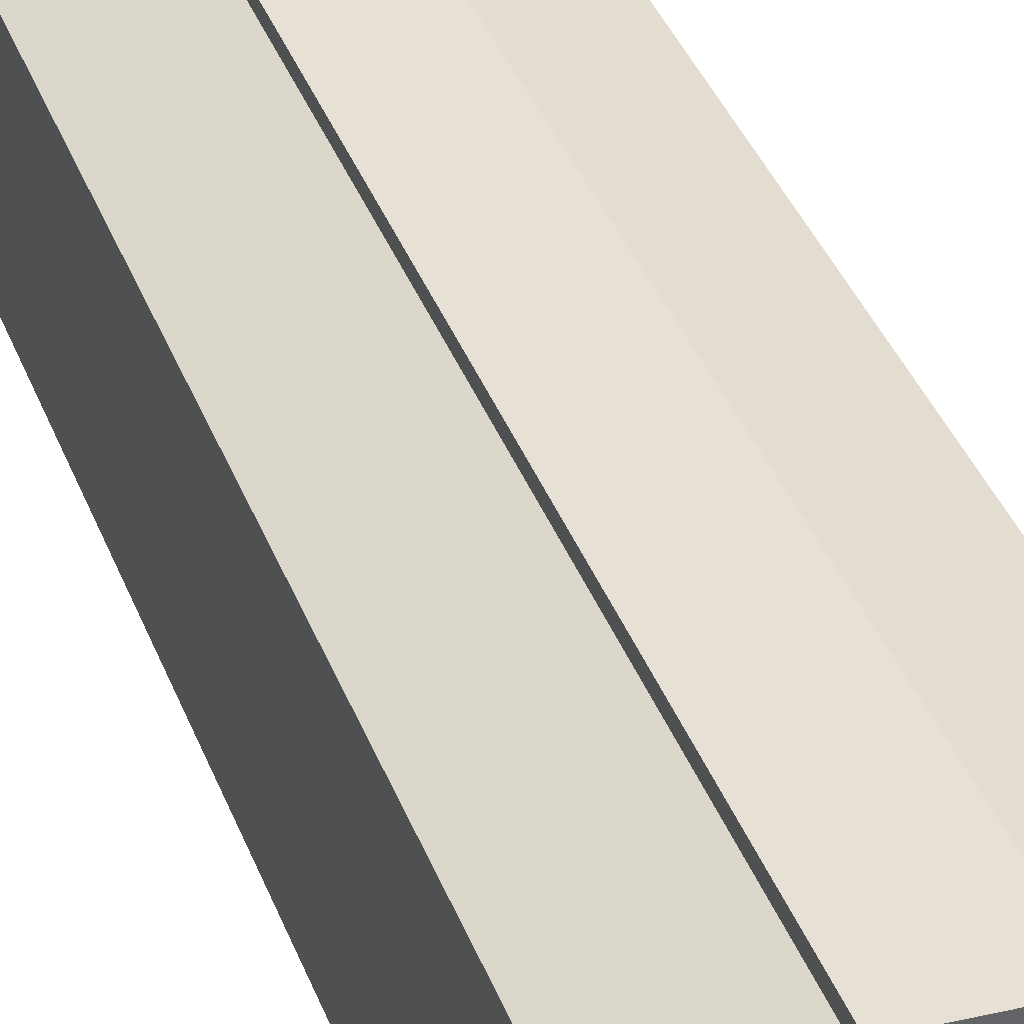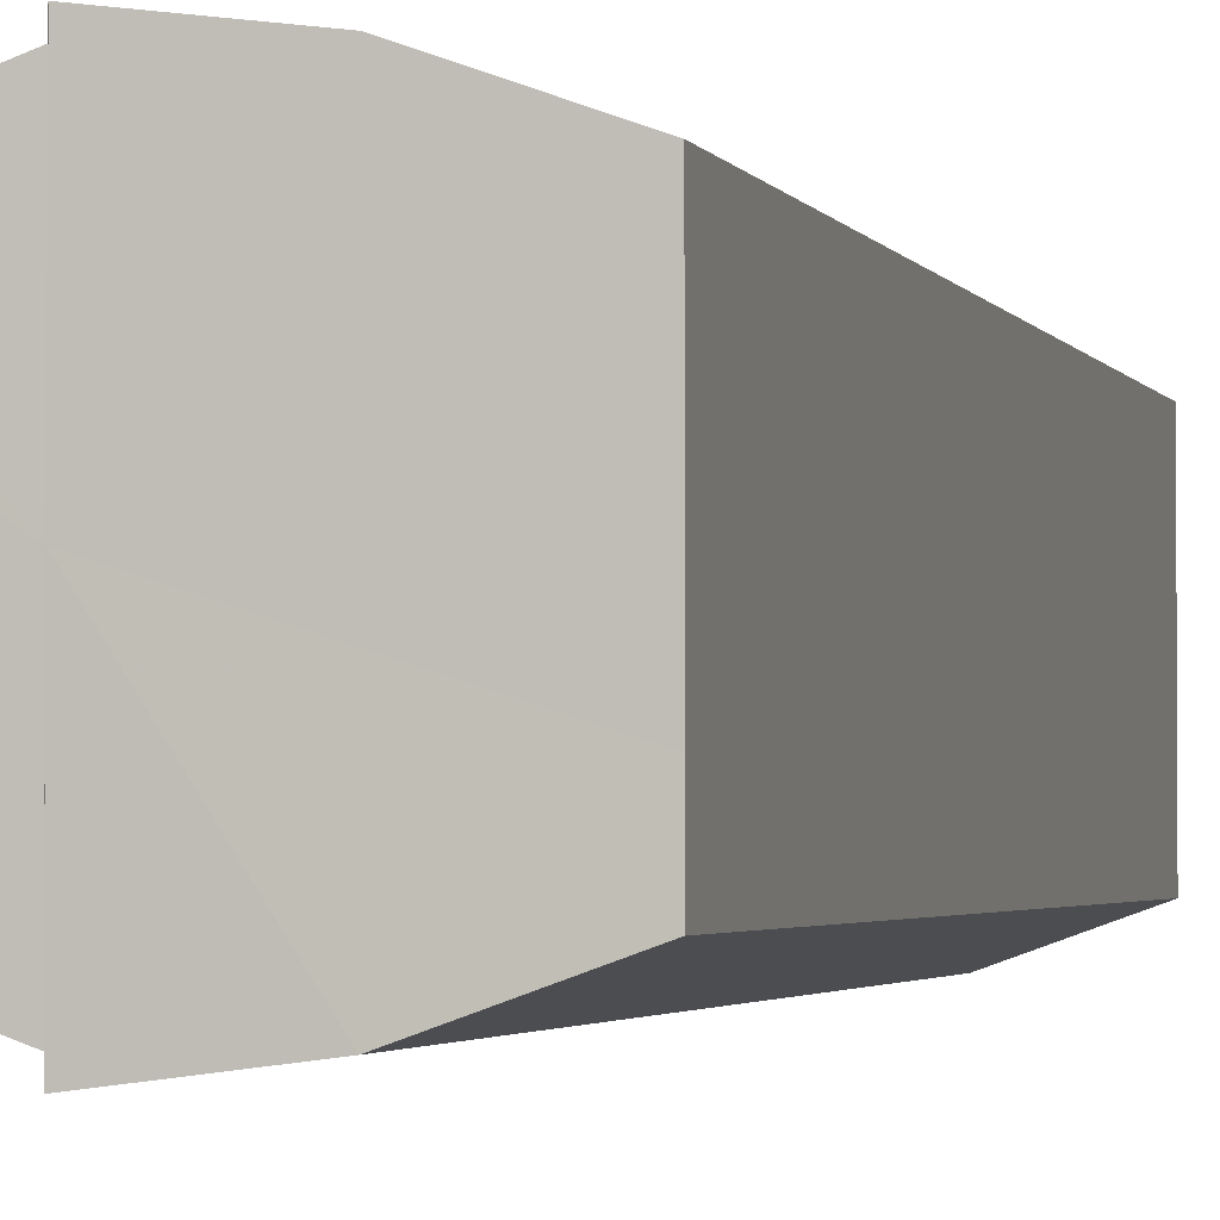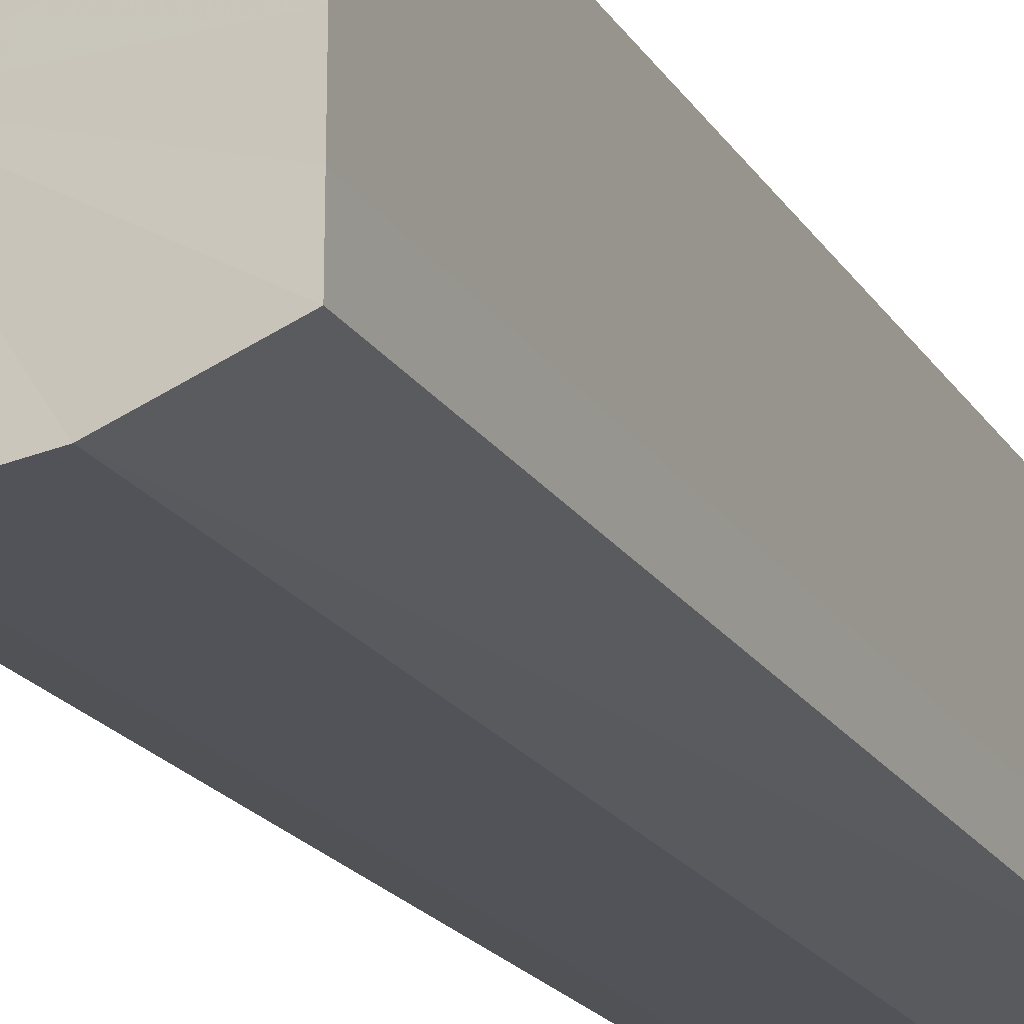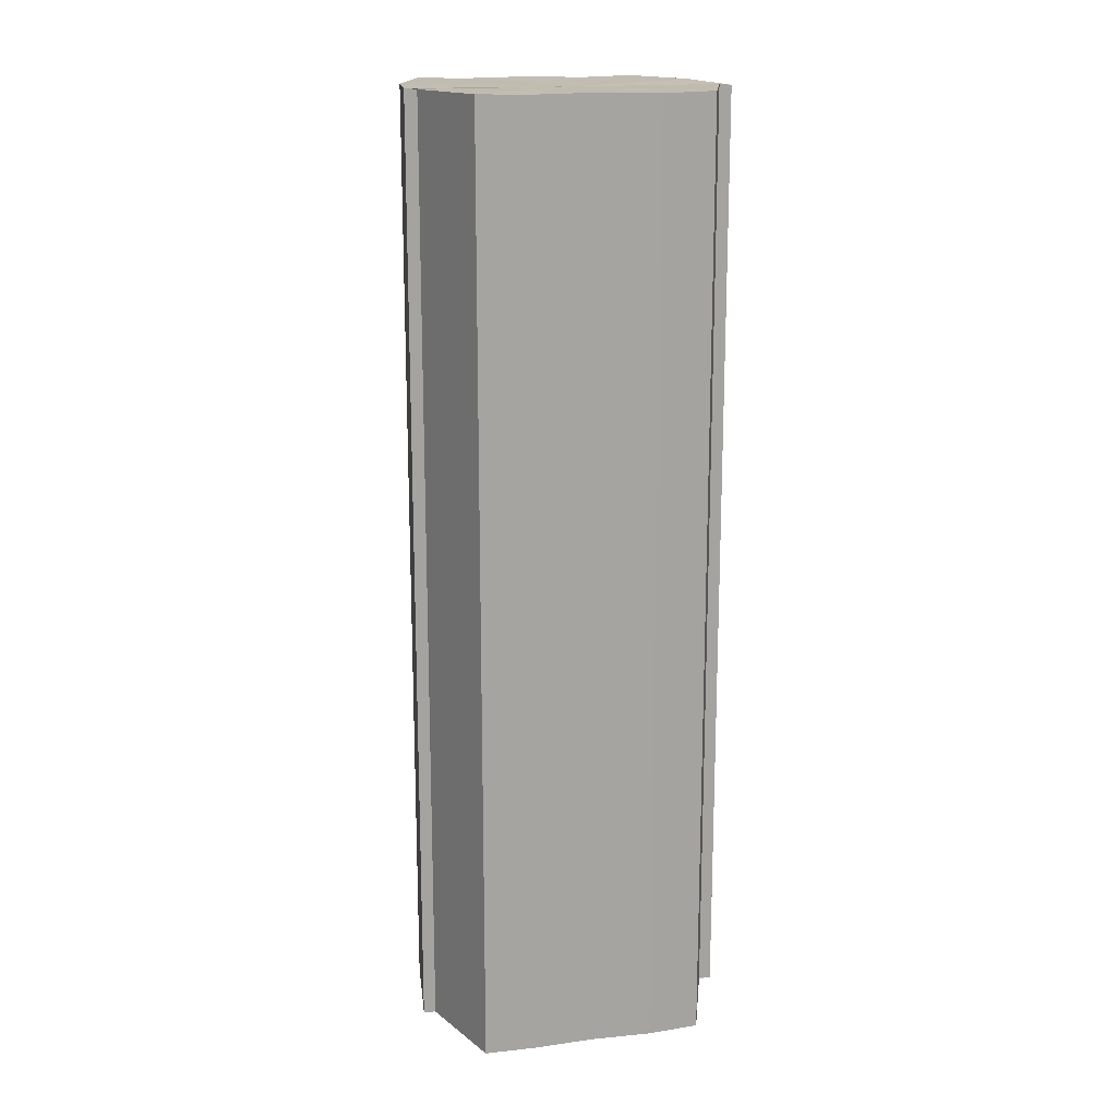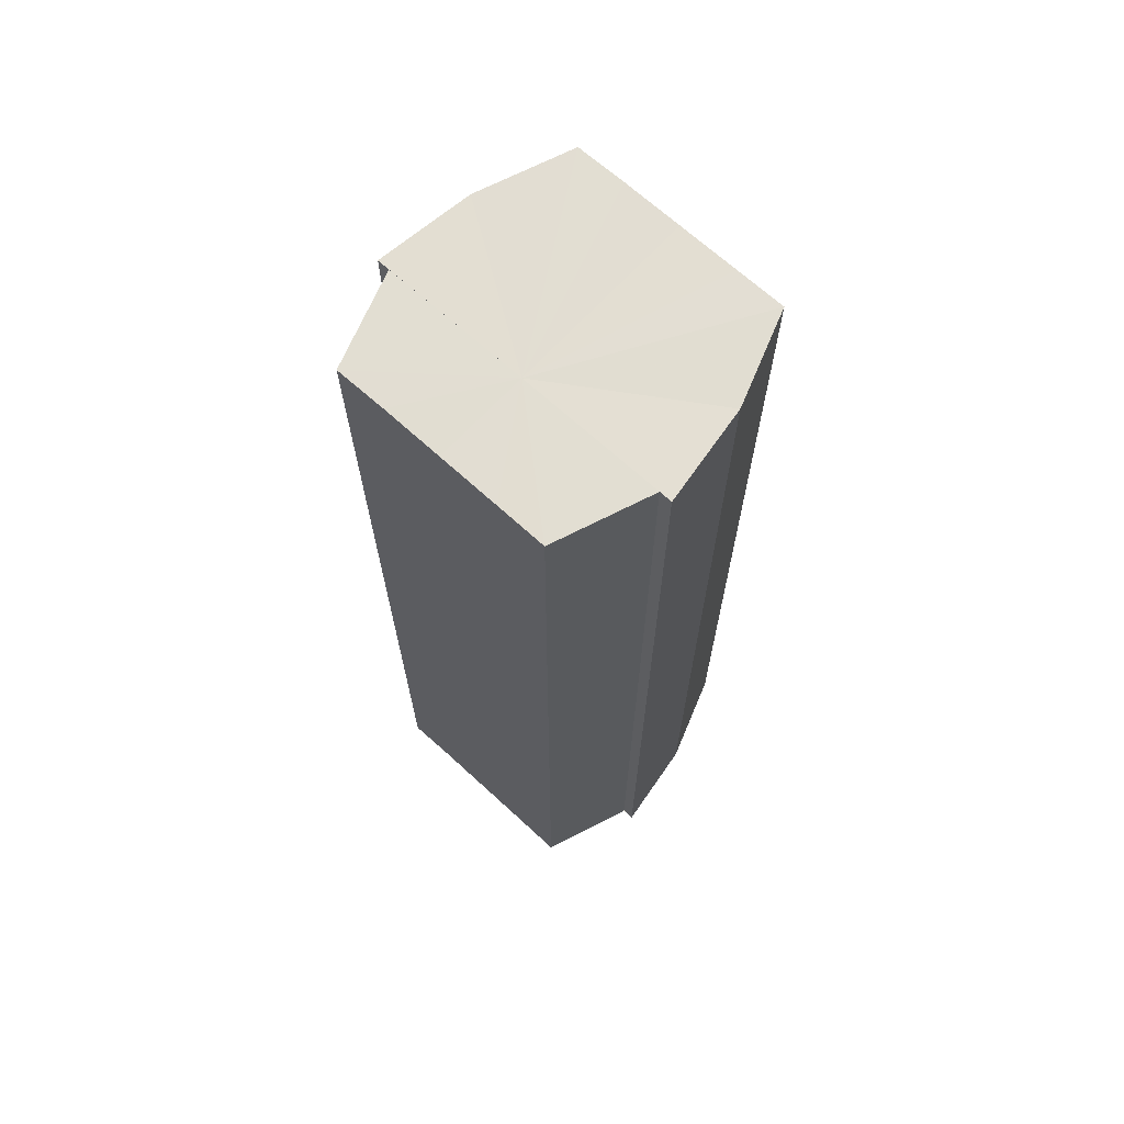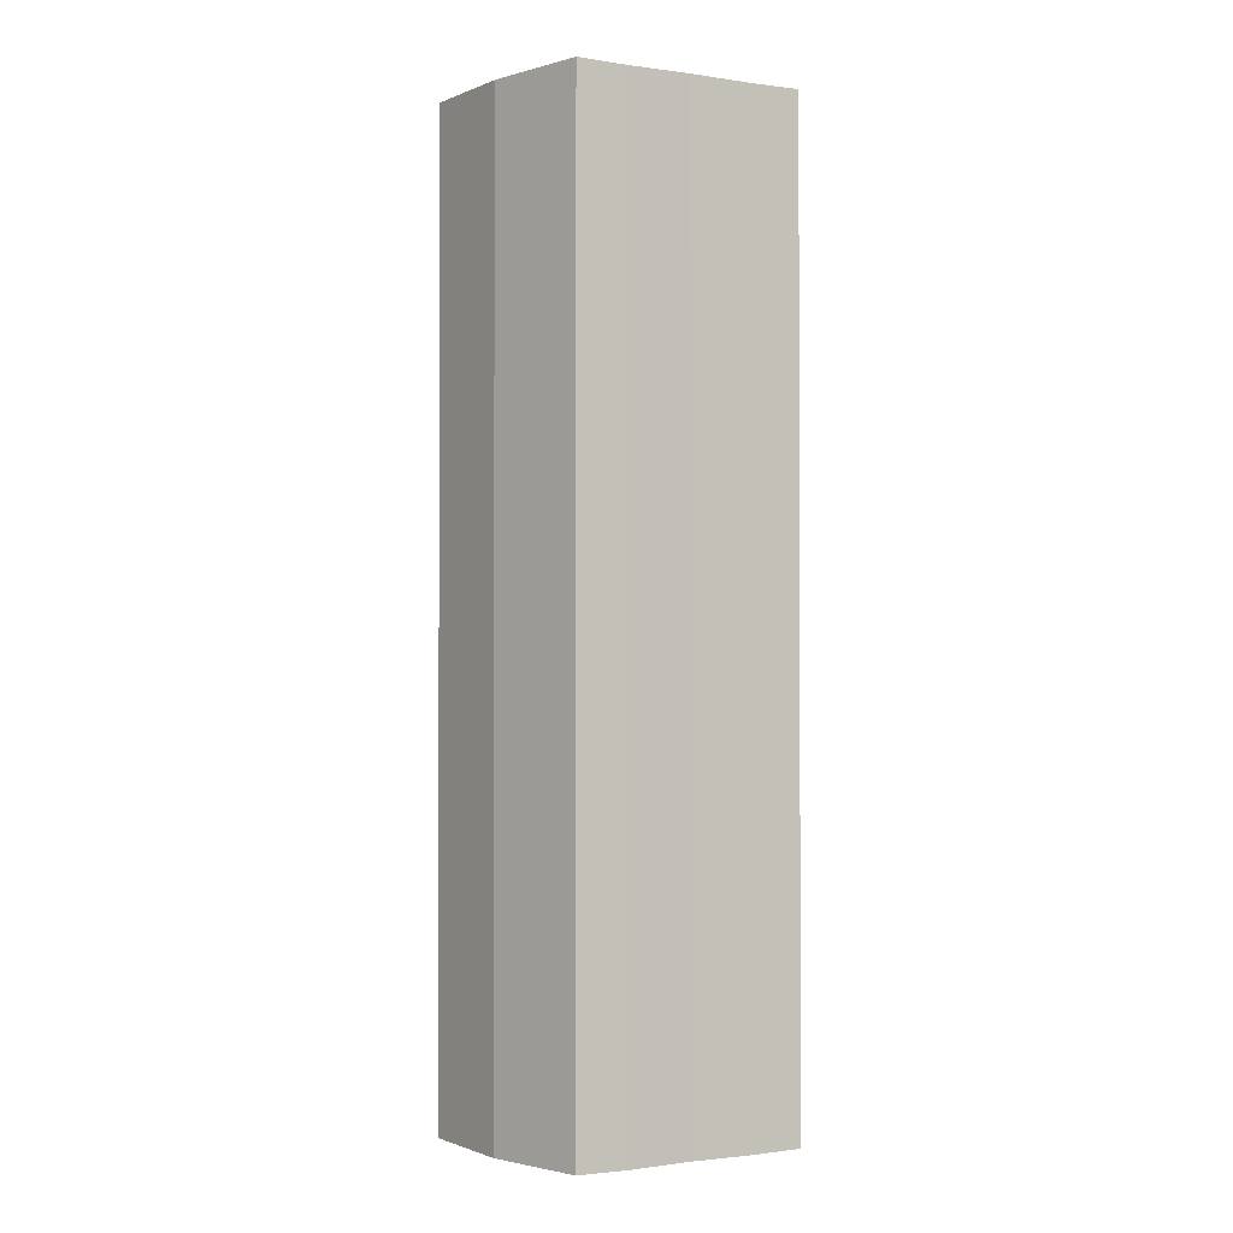
<metadata>
{"format":"obj","ext":"obj","renderer":"f3d","projection":"perspective","resolution":1024,"background":"white","views":[{"elev":40.9,"azim":-20.6,"up":"+Z"},{"elev":-2.4,"azim":14.3,"up":"+Z"},{"elev":-20.7,"azim":24.0,"up":"+Z"},{"elev":16.6,"azim":-104.1,"up":"+Y"},{"elev":67.9,"azim":-47.5,"up":"+Y"},{"elev":-1.4,"azim":62.7,"up":"+Y"}]}
</metadata>
<code>
o 19901
v 2214 1867 14.32
v 2214 1867 14.31
v 2214 1867 14.32
v 2214 1867 14.3
v 2214 1867 14.31
v 2214 1867 14.32
v 2214 1867 14.32
v 2214 1867 14.3
v 2214 1867 14.3
v 2214 1867 14.3
v 2214 1867 14.3
v 2214 1867 14.33
v 2214 1867 14.33
v 2214 1867 14.33
v 2214 1867 14.33
v 2214 1867 14.33
v 2214 1867 14.33
v 2214 1867 14.33
v 2214 1867 14.33
v 2214 1867 14.33
v 2214 1867 14.33
v 2214 1867 14.32
v 2214 1867 14.32
v 2214 1867 14.32
v 2214 1867 14.32
v 2214 1867 14.31
v 2214 1867 14.31
v 2214 1867 14.3
v 2214 1867 14.3
v 2214 1867 14.3
v 2214 1867 14.3
v 2214 1867 14.3
v 2214 1867 14.3
v 2214 1867 14.32
v 2214 1867 14.3
v 2214 1867 14.3
v 2214 1867 14.31
v 2214 1867 14.32
v 2214 1867 14.32
v 2214 1867 14.33
v 2214 1867 14.33
v 2214 1867 14.33
v 2214 1867 14.33
v 2214 1867 14.33
v 2214 1867 14.33
v 2214 1867 14.33
v 2214 1867 14.33
v 2214 1867 14.33
v 2214 1867 14.32
v 2214 1867 14.33
v 2214 1867 14.32
v 2214 1867 14.32
v 2214 1867 14.31
v 2214 1867 14.32
v 2214 1867 14.3
v 2214 1867 14.31
v 2214 1867 14.3
v 2214 1867 14.3
v 2214 1867 14.32
v 2214 1867 14.33
v 2214 1867 14.33
v 2214 1867 14.32
v 2214 1867 14.32
v 2214 1867 14.31
v 2214 1867 14.3
v 2214 1867 14.3
v 2214 1867 14.3
v 2214 1867 14.33
v 2214 1867 14.33
v 2214 1867 14.32
v 2214 1867 14.32
v 2214 1867 14.31
v 2214 1867 14.3
v 2214 1867 14.3
v 2214 1867 14.3
v 2214 1867 14.3
v 2214 1867 14.3
v 2214 1867 14.3
v 2214 1867 14.3
v 2214 1867 14.3
v 2214 1867 14.3
v 2214 1867 14.31
v 2214 1867 14.3
v 2214 1867 14.32
v 2214 1867 14.31
v 2214 1867 14.32
v 2214 1867 14.32
v 2214 1867 14.33
v 2214 1867 14.32
v 2214 1867 14.33
v 2214 1867 14.33
v 2214 1867 14.3
v 2214 1867 14.3
v 2214 1867 14.31
v 2214 1867 14.32
v 2214 1867 14.32
v 2214 1867 14.33
v 2214 1867 14.33
f 1 2 3
f 2 4 5
f 6 1 7
f 4 8 9
f 8 10 11
f 12 6 13
f 14 12 15
f 16 14 17
f 17 18 19
f 19 20 21
f 21 22 23
f 23 24 25
f 25 26 27
f 27 28 29
f 29 30 31
f 31 32 33
f 34 32 35
f 34 35 36
f 34 36 37
f 34 37 38
f 34 38 39
f 34 39 40
f 34 40 41
f 34 41 42
f 43 42 44
f 45 46 43
f 47 45 48
f 49 50 47
f 51 52 49
f 53 54 51
f 55 56 53
f 57 58 55
f 59 44 60
f 59 60 61
f 59 61 62
f 59 62 63
f 59 63 64
f 59 64 65
f 59 65 66
f 59 66 67
f 59 68 69
f 59 70 68
f 59 71 70
f 59 72 71
f 59 73 72
f 59 74 73
f 75 76 77
f 78 76 79
f 80 81 79
f 81 82 83
f 82 84 85
f 84 86 87
f 86 88 89
f 88 90 91
f 34 92 93
f 34 94 92
f 34 95 94
f 34 96 95
f 34 97 96
f 34 98 97

</code>
